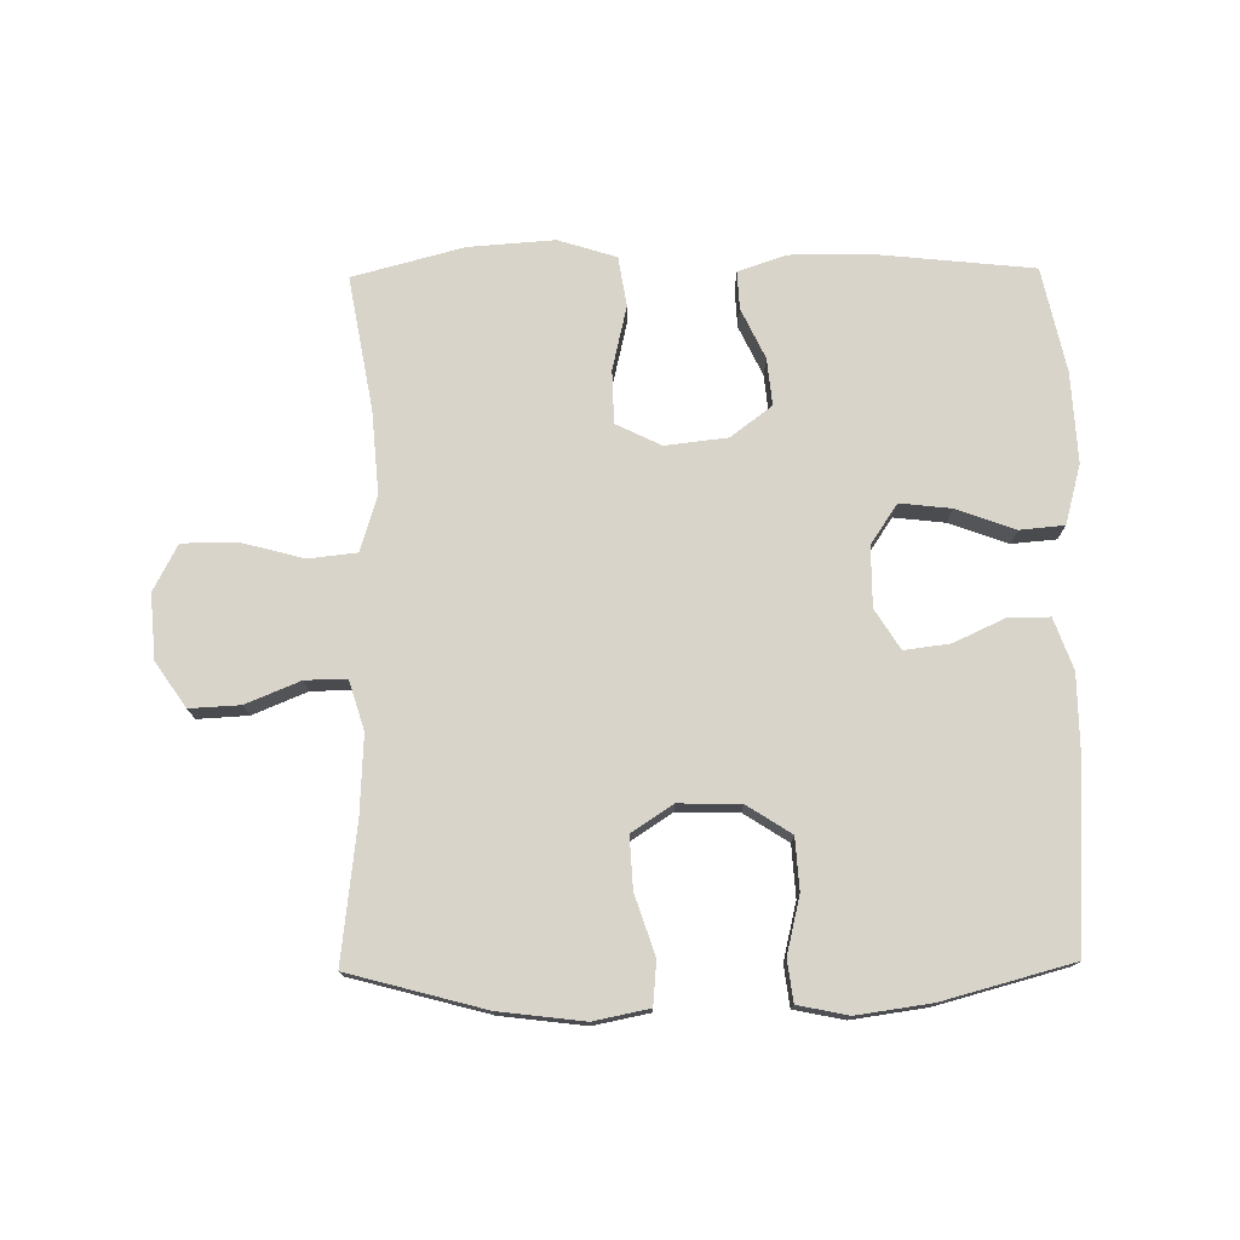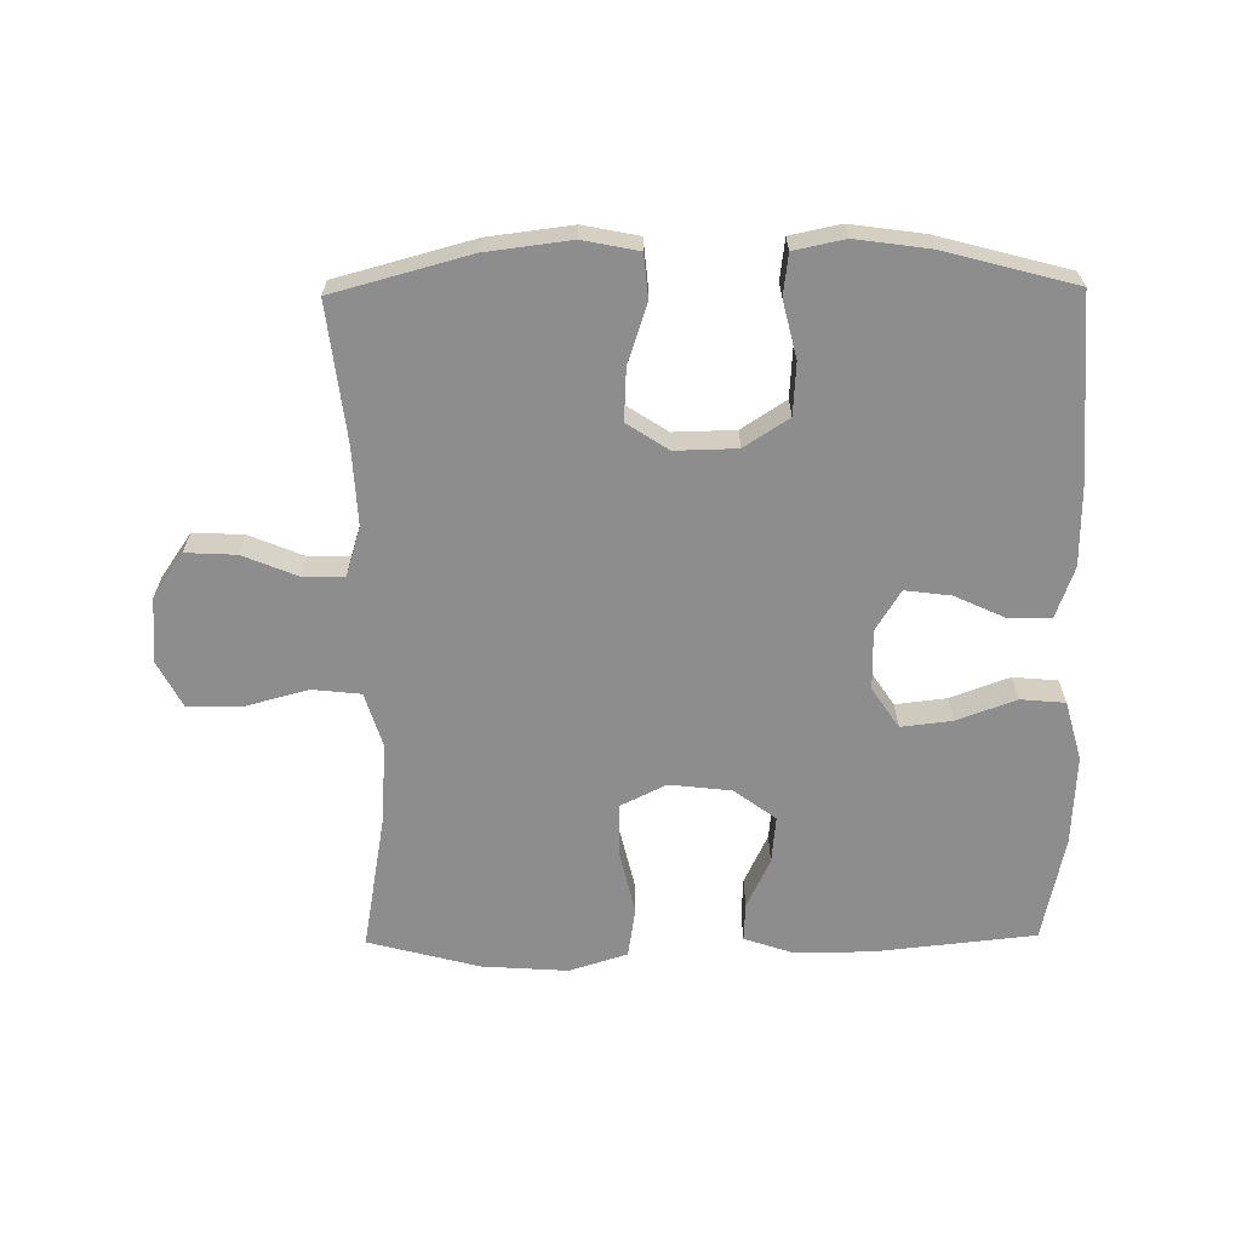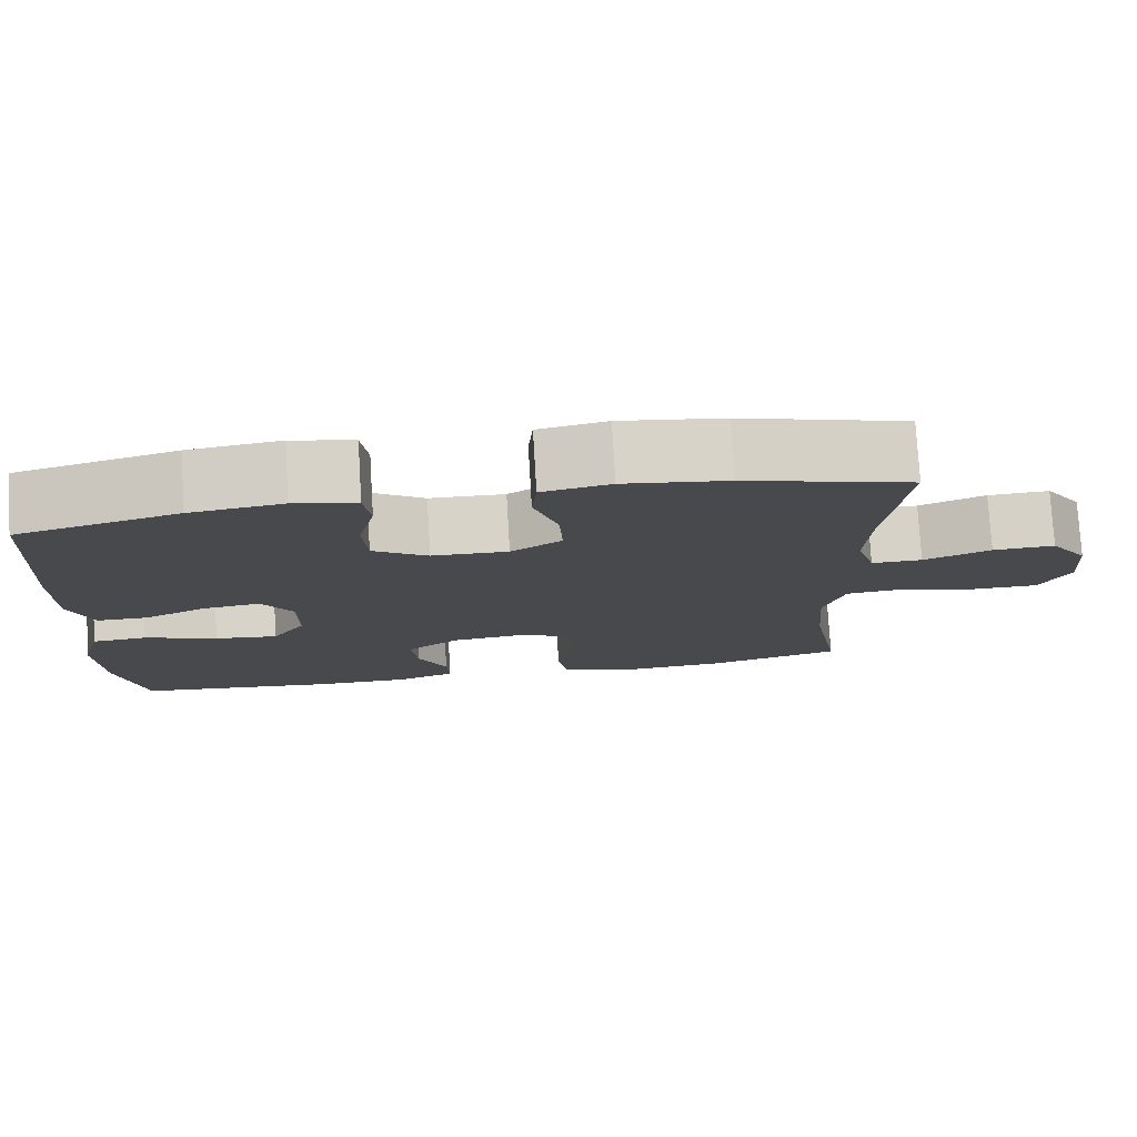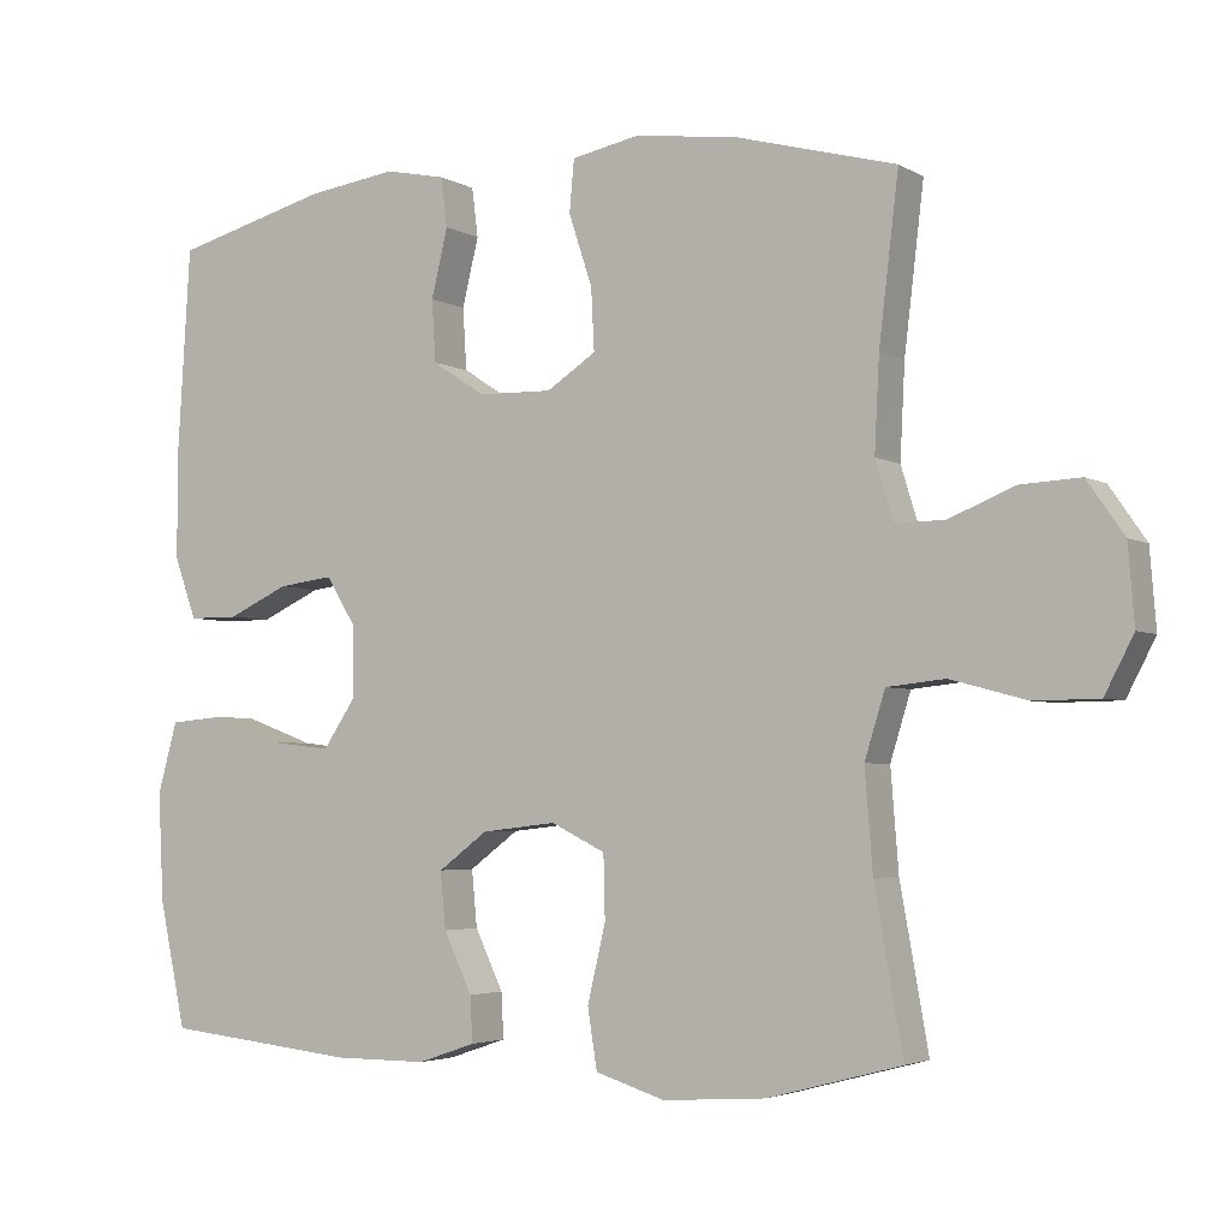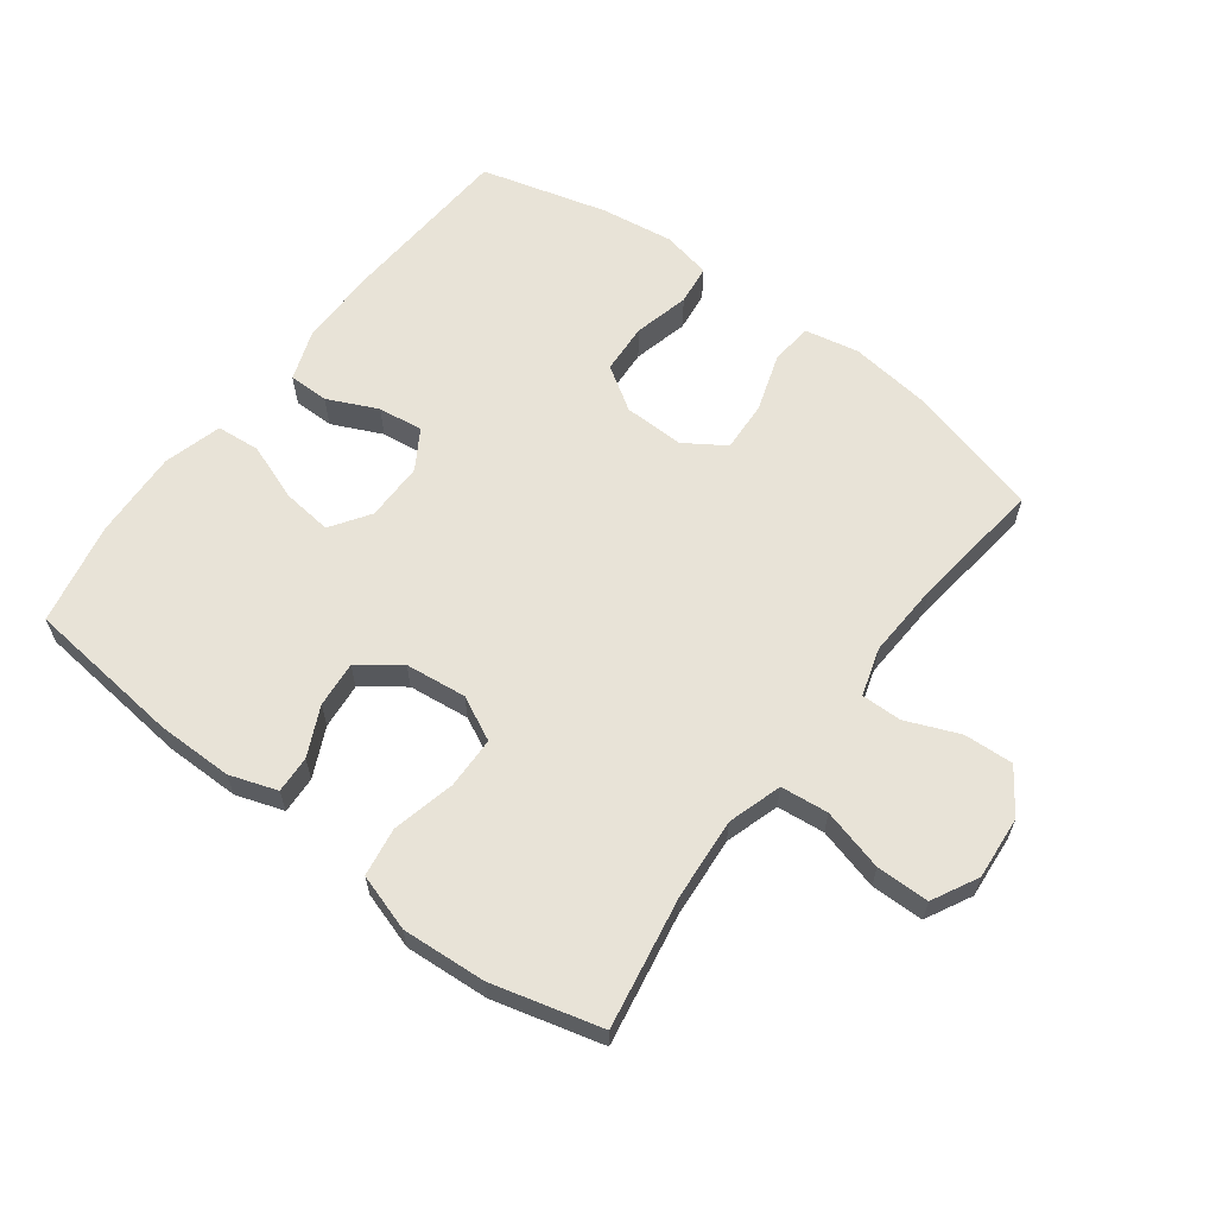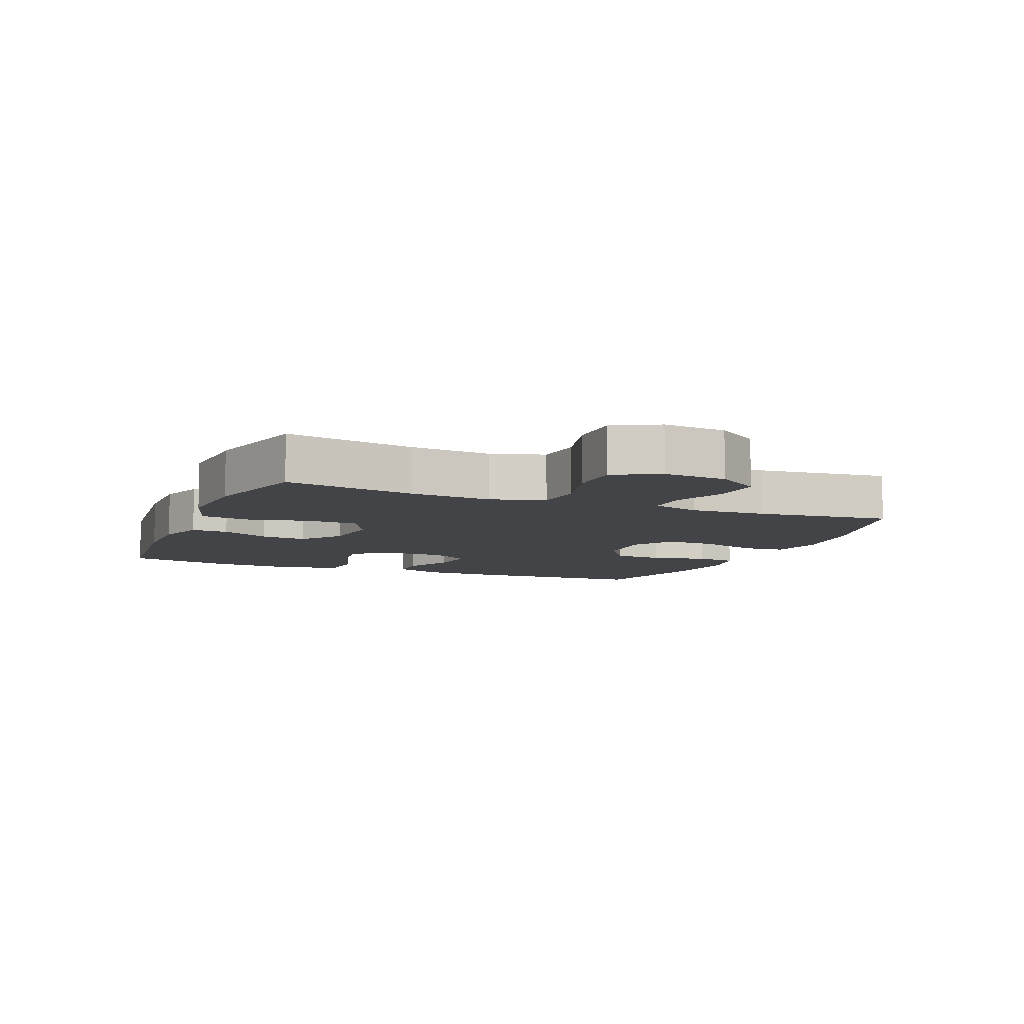
<metadata>
{"format":"obj","ext":"obj","renderer":"f3d","projection":"perspective","resolution":1024,"background":"white","views":[{"elev":75.6,"azim":-0.8,"up":"+Y"},{"elev":-64.6,"azim":0.7,"up":"+Y"},{"elev":77.5,"azim":176.6,"up":"+Z"},{"elev":-3.7,"azim":-150.2,"up":"+Z"},{"elev":62.0,"azim":-143.0,"up":"+Y"},{"elev":-8.1,"azim":-112.4,"up":"+Y"}]}
</metadata>
<code>
v 0.5 0.07 -0.5
v 0.254 0.07 -0.526
v 0.136 0.07 -0.526
v 0.062 0.07 -0.501
v 0.065 0.07 -0.443
v 0.101 0.07 -0.367
v 0.108 0.07 -0.295
v 0.045 0.07 -0.248
v -0.05 0.07 -0.237
v -0.119 0.07 -0.271
v -0.121 0.07 -0.352
v -0.098 0.07 -0.45
v -0.11 0.07 -0.526
v -0.199 0.07 -0.554
v -0.33 0.07 -0.545
v -0.5 0.07 -0.5
v -0.464 0.07 -0.296
v -0.454 0.07 -0.169
v -0.48 0.07 -0.085
v -0.554 0.07 -0.077
v -0.651 0.07 -0.103
v -0.733 0.07 -0.102
v -0.77 0.07 -0.031
v -0.762 0.07 0.068
v -0.715 0.07 0.136
v -0.638 0.07 0.132
v -0.555 0.07 0.098
v -0.492 0.07 0.097
v -0.469 0.07 0.172
v -0.475 0.07 0.291
v -0.5 0.07 0.5
v -0.292 0.07 0.556
v -0.163 0.07 0.572
v -0.078 0.07 0.555
v -0.072 0.07 0.489
v -0.102 0.07 0.398
v -0.106 0.07 0.319
v -0.043 0.07 0.278
v 0.051 0.07 0.28
v 0.119 0.07 0.324
v 0.124 0.07 0.403
v 0.103 0.07 0.49
v 0.111 0.07 0.553
v 0.188 0.07 0.569
v 0.302 0.07 0.553
v 0.5 0.07 0.5
v 0.517 0.07 0.223
v 0.516 0.07 0.1
v 0.488 0.07 0.022
v 0.425 0.07 0.022
v 0.347 0.07 0.058
v 0.277 0.07 0.067
v 0.239 0.07 0.006
v 0.239 0.07 -0.086
v 0.28 0.07 -0.147
v 0.358 0.07 -0.138
v 0.448 0.07 -0.105
v 0.516 0.07 -0.111
v 0.541 0.07 -0.202
v 0.534 0.07 -0.34
v 0.5 0 -0.5
v 0.254 0 -0.526
v 0.136 0 -0.526
v 0.062 0 -0.501
v 0.065 0 -0.443
v 0.101 0 -0.367
v 0.108 0 -0.295
v 0.045 0 -0.248
v -0.05 0 -0.237
v -0.119 0 -0.271
v -0.121 0 -0.352
v -0.098 0 -0.45
v -0.11 0 -0.526
v -0.199 0 -0.554
v -0.33 0 -0.545
v -0.5 0 -0.5
v -0.464 0 -0.296
v -0.454 0 -0.169
v -0.48 0 -0.085
v -0.554 0 -0.077
v -0.651 0 -0.103
v -0.733 0 -0.102
v -0.77 0 -0.031
v -0.762 0 0.068
v -0.715 0 0.136
v -0.638 0 0.132
v -0.555 0 0.098
v -0.492 0 0.097
v -0.469 0 0.172
v -0.475 0 0.291
v -0.5 0 0.5
v -0.292 0 0.556
v -0.163 0 0.572
v -0.078 0 0.555
v -0.072 0 0.489
v -0.102 0 0.398
v -0.106 0 0.319
v -0.043 0 0.278
v 0.051 0 0.28
v 0.119 0 0.324
v 0.124 0 0.403
v 0.103 0 0.49
v 0.111 0 0.553
v 0.188 0 0.569
v 0.302 0 0.553
v 0.5 0 0.5
v 0.517 0 0.223
v 0.516 0 0.1
v 0.488 0 0.022
v 0.425 0 0.022
v 0.347 0 0.058
v 0.277 0 0.067
v 0.239 0 0.006
v 0.239 0 -0.086
v 0.28 0 -0.147
v 0.358 0 -0.138
v 0.448 0 -0.105
v 0.516 0 -0.111
v 0.541 0 -0.202
v 0.534 0 -0.34
f 4 5 6
f 3 4 6
f 2 3 6
f 1 2 6
f 60 1 6
f 59 60 6
f 58 59 6
f 57 58 6
f 56 57 6
f 55 56 6 7
f 54 55 7 8
f 53 54 8 9
f 52 53 9 10
f 49 50 51
f 48 49 51
f 47 48 51
f 46 47 51
f 45 46 51
f 44 45 51
f 43 44 51
f 42 43 51
f 41 42 51
f 40 41 51 52
f 39 40 52 10
f 34 35 36
f 33 34 36
f 32 33 36
f 31 32 36
f 30 31 36
f 29 30 36 37
f 28 29 37 38
f 25 26 27
f 24 25 27
f 23 24 27
f 22 23 27
f 21 22 27
f 20 21 27
f 19 20 27 28
f 38 39 10
f 28 38 10
f 19 28 10
f 18 19 10
f 15 16 17
f 14 15 17
f 13 14 17
f 12 13 17
f 11 12 17
f 10 11 17 18
f 66 65 64
f 66 64 63
f 66 63 62
f 66 62 61
f 66 61 120
f 66 120 119
f 66 119 118
f 66 118 117
f 66 117 116
f 67 66 116 115
f 68 67 115 114
f 69 68 114 113
f 70 69 113 112
f 111 110 109
f 111 109 108
f 111 108 107
f 111 107 106
f 111 106 105
f 111 105 104
f 111 104 103
f 111 103 102
f 111 102 101
f 112 111 101 100
f 70 112 100 99
f 96 95 94
f 96 94 93
f 96 93 92
f 96 92 91
f 96 91 90
f 97 96 90 89
f 98 97 89 88
f 87 86 85
f 87 85 84
f 87 84 83
f 87 83 82
f 87 82 81
f 87 81 80
f 88 87 80 79
f 70 99 98
f 70 98 88
f 70 88 79
f 70 79 78
f 77 76 75
f 77 75 74
f 77 74 73
f 77 73 72
f 77 72 71
f 78 77 71 70
f 1 61 62 2
f 2 62 63 3
f 3 63 64 4
f 4 64 65 5
f 5 65 66 6
f 6 66 67 7
f 7 67 68 8
f 8 68 69 9
f 9 69 70 10
f 10 70 71 11
f 11 71 72 12
f 12 72 73 13
f 13 73 74 14
f 14 74 75 15
f 15 75 76 16
f 16 76 77 17
f 17 77 78 18
f 18 78 79 19
f 19 79 80 20
f 20 80 81 21
f 21 81 82 22
f 22 82 83 23
f 23 83 84 24
f 24 84 85 25
f 25 85 86 26
f 26 86 87 27
f 27 87 88 28
f 28 88 89 29
f 29 89 90 30
f 30 90 91 31
f 31 91 92 32
f 32 92 93 33
f 33 93 94 34
f 34 94 95 35
f 35 95 96 36
f 36 96 97 37
f 37 97 98 38
f 38 98 99 39
f 39 99 100 40
f 40 100 101 41
f 41 101 102 42
f 42 102 103 43
f 43 103 104 44
f 44 104 105 45
f 45 105 106 46
f 46 106 107 47
f 47 107 108 48
f 48 108 109 49
f 49 109 110 50
f 50 110 111 51
f 51 111 112 52
f 52 112 113 53
f 53 113 114 54
f 54 114 115 55
f 55 115 116 56
f 56 116 117 57
f 57 117 118 58
f 58 118 119 59
f 59 119 120 60
f 60 120 61 1

</code>
